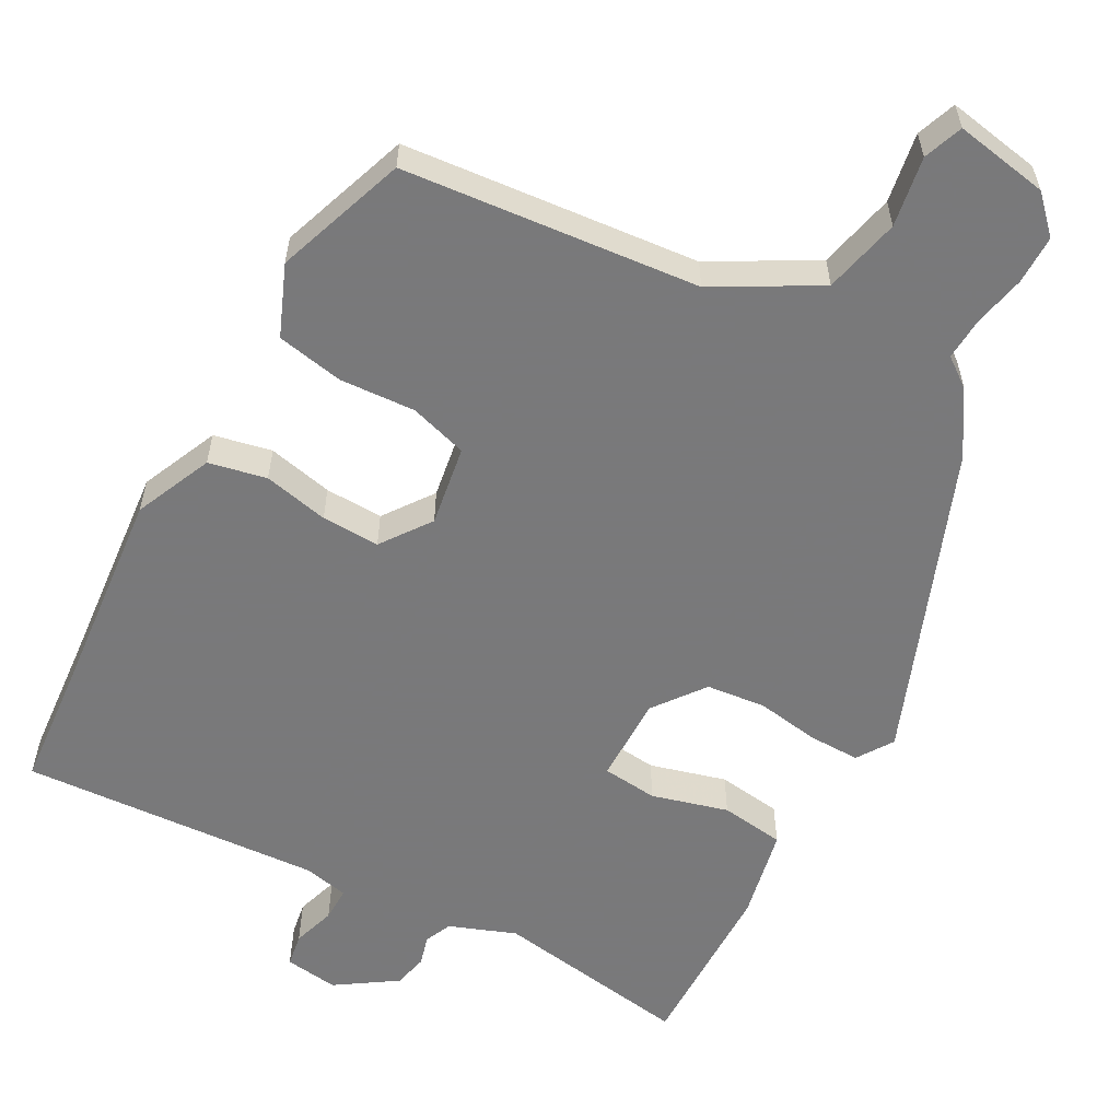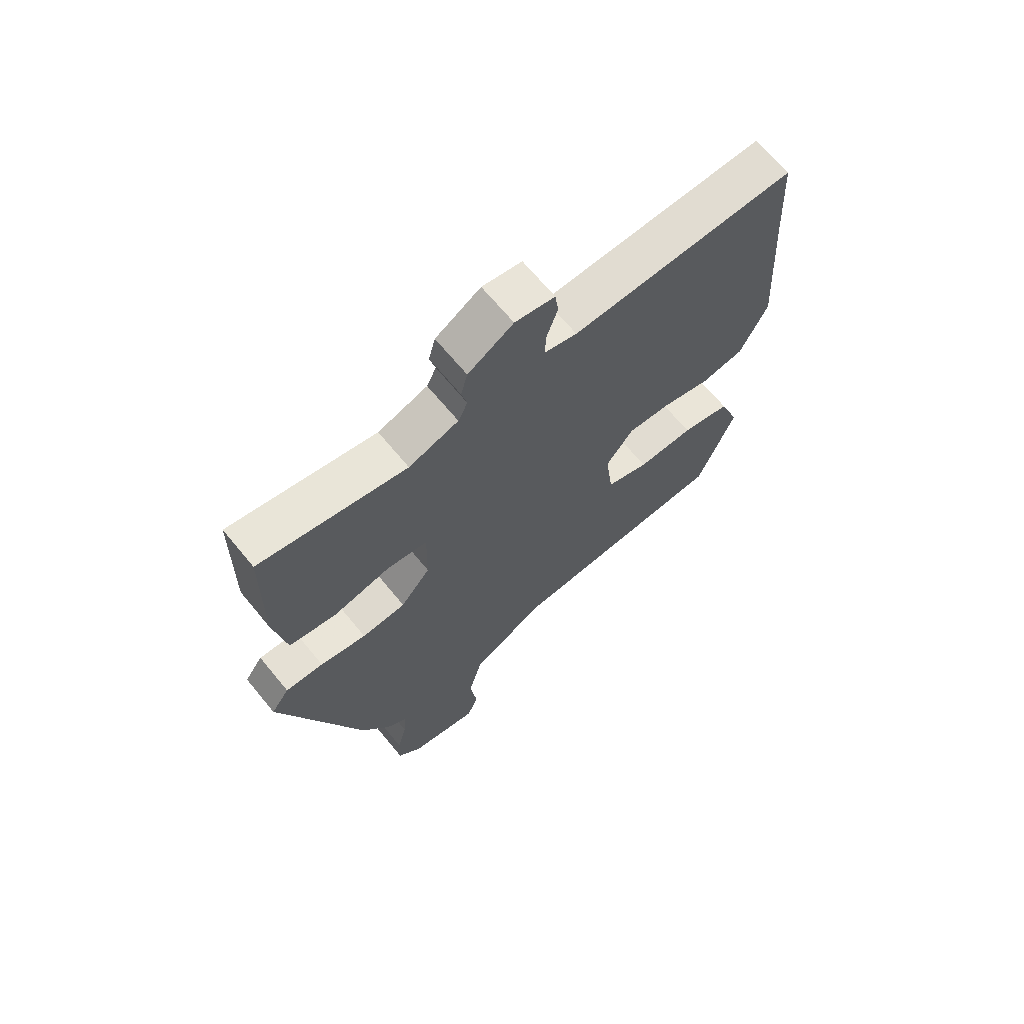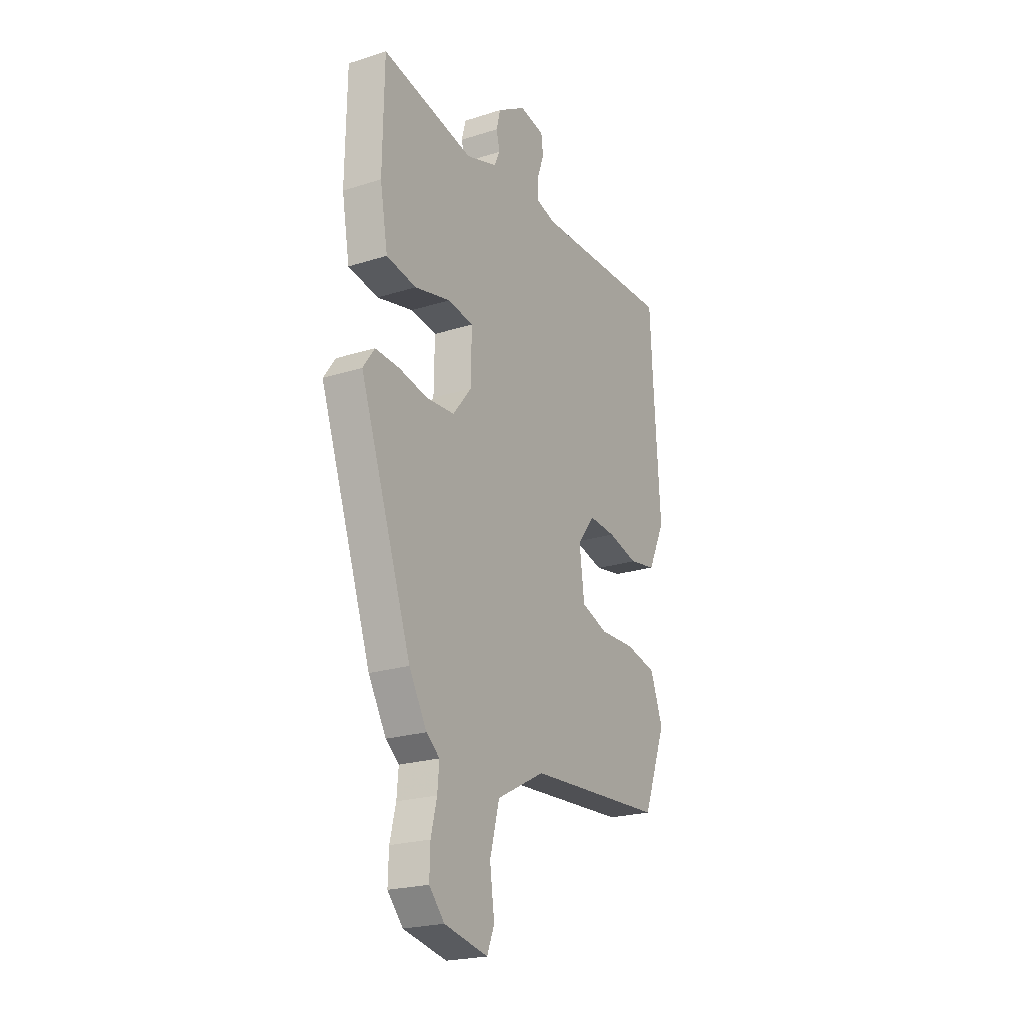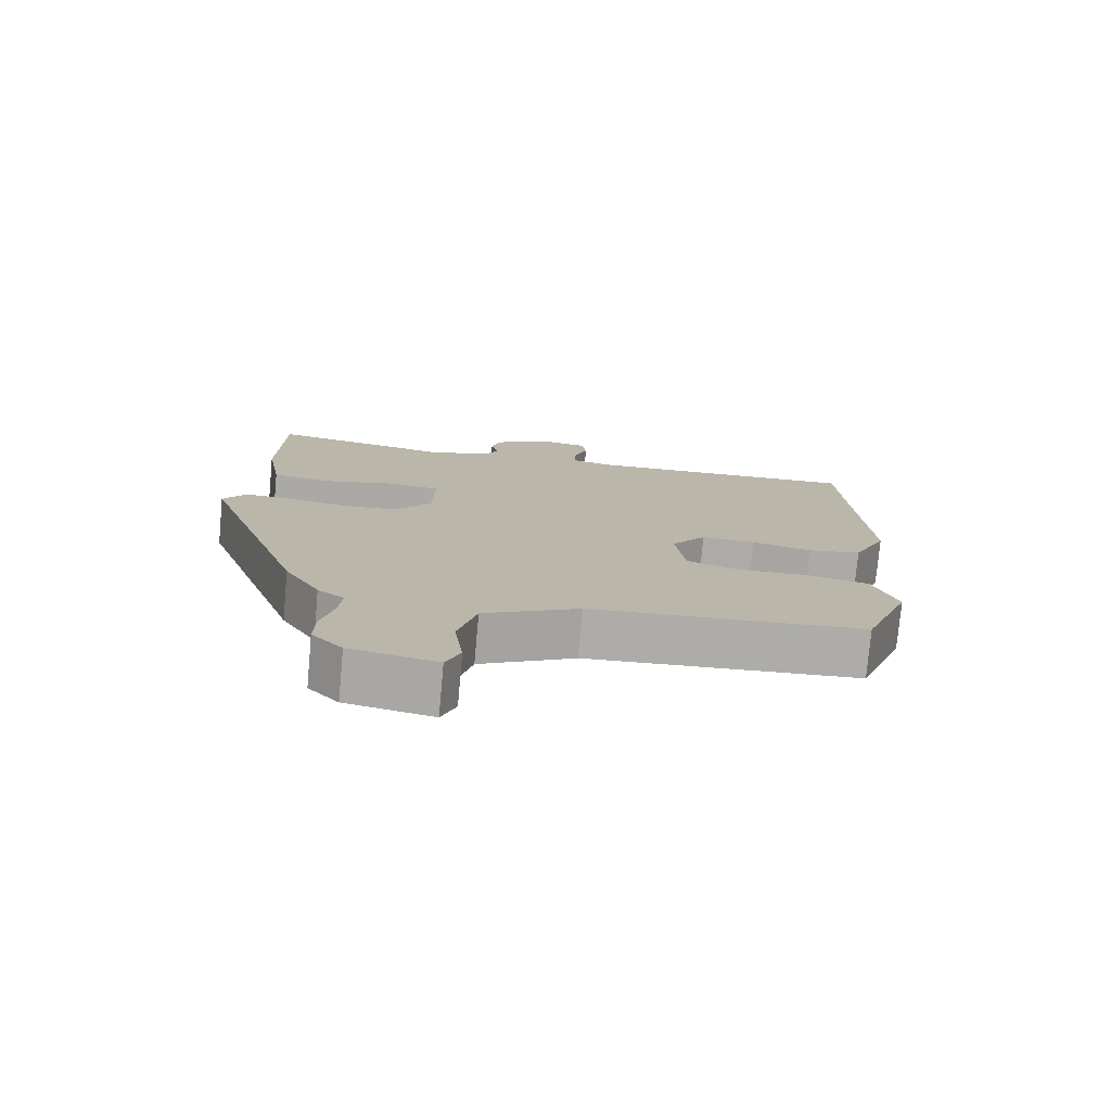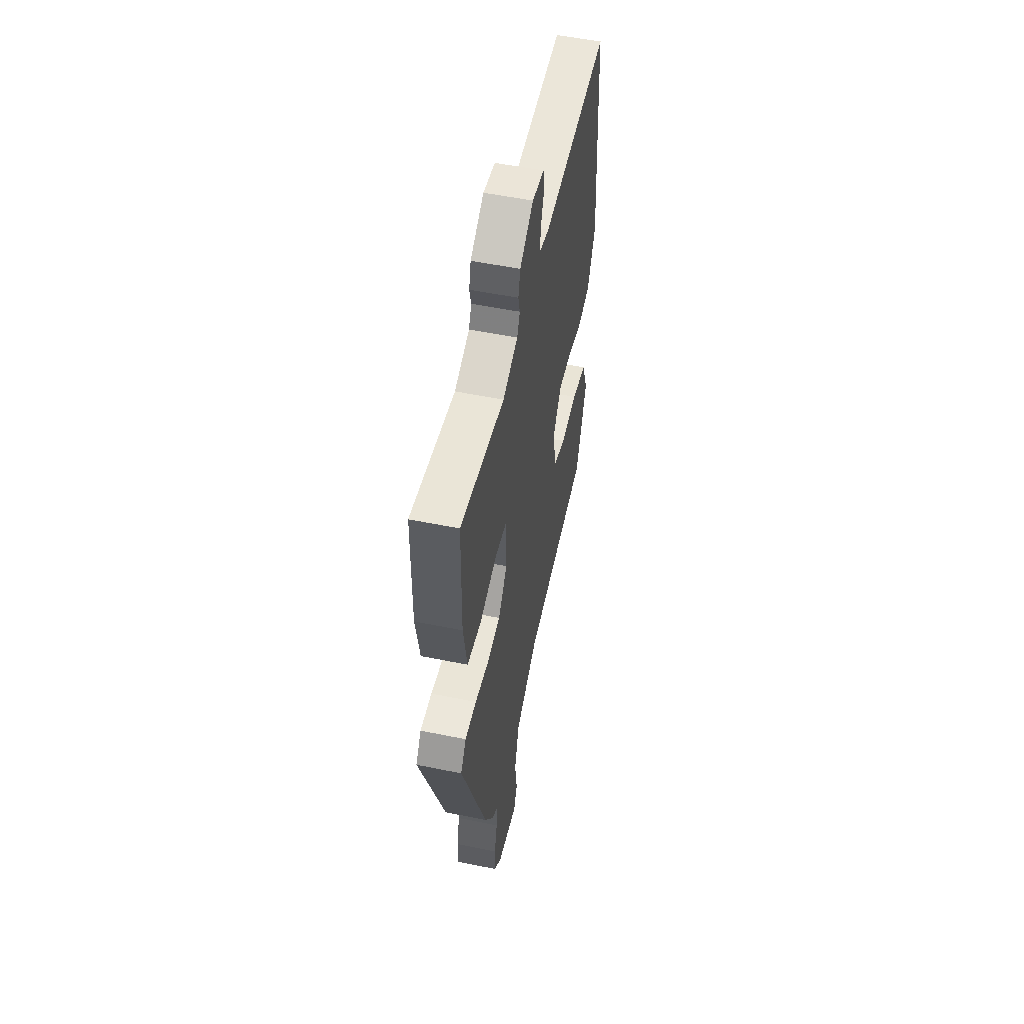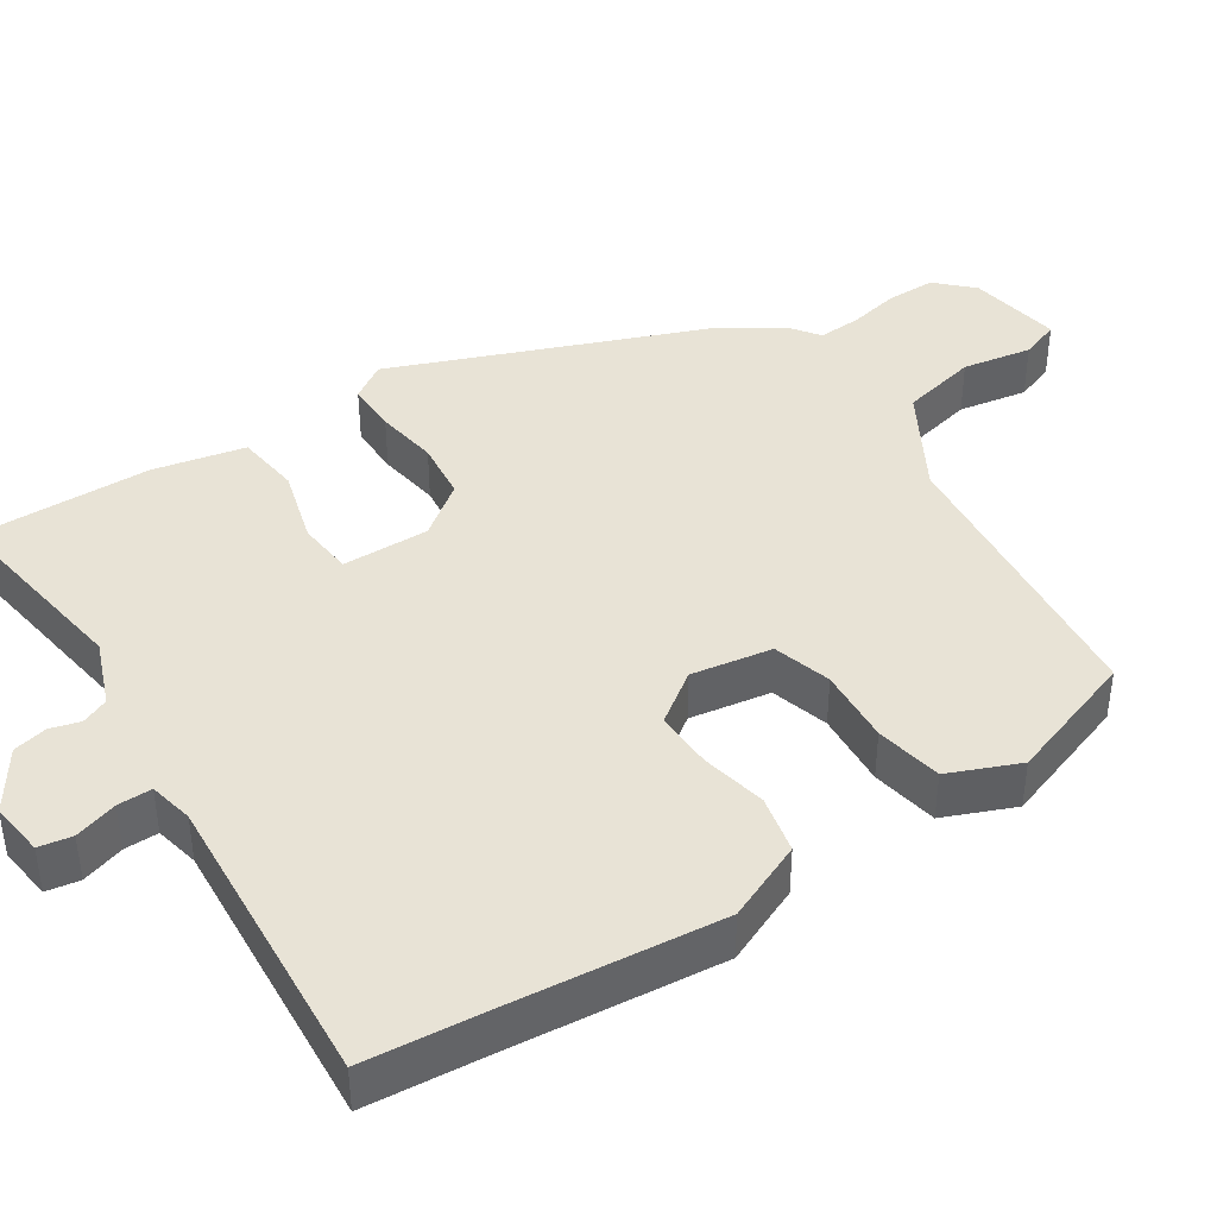
<metadata>
{"format":"obj","ext":"obj","renderer":"f3d","projection":"perspective","resolution":1024,"background":"white","views":[{"elev":-57.8,"azim":153.1,"up":"+Y"},{"elev":67.6,"azim":-39.5,"up":"+Z"},{"elev":-22.4,"azim":-61.2,"up":"+Z"},{"elev":-76.7,"azim":-5.2,"up":"+Z"},{"elev":53.7,"azim":-77.7,"up":"+Z"},{"elev":41.6,"azim":58.9,"up":"+Y"}]}
</metadata>
<code>
v -0.478 0.07 0.54
v -0.213 0.07 0.49
v -0.123 0.07 0.521
v -0.106 0.07 0.557
v -0.116 0.07 0.597
v -0.104 0.07 0.643
v -0.022 0.07 0.694
v 0.05 0.07 0.682
v 0.056 0.07 0.637
v 0.036 0.07 0.58
v 0.034 0.07 0.534
v 0.093 0.07 0.519
v 0.498 0.07 0.532
v 0.507 0.07 0.365
v 0.525 0.07 0.082
v 0.476 0.07 -0.021
v 0.398 0.07 -0.035
v 0.311 0.07 -0.013
v 0.233 0.07 -0.008
v 0.183 0.07 -0.073
v 0.197 0.07 -0.182
v 0.274 0.07 -0.208
v 0.376 0.07 -0.205
v 0.465 0.07 -0.225
v 0.501 0.07 -0.321
v 0.434 0.07 -0.495
v 0.037 0.07 -0.52
v -0.102 0.07 -0.593
v -0.129 0.07 -0.695
v -0.116 0.07 -0.789
v -0.137 0.07 -0.841
v -0.262 0.07 -0.815
v -0.306 0.07 -0.767
v -0.304 0.07 -0.701
v -0.287 0.07 -0.632
v -0.282 0.07 -0.575
v -0.32 0.07 -0.545
v -0.371 0.07 -0.458
v -0.519 0.07 -0.039
v -0.486 0.07 0.008
v -0.417 0.07 0.005
v -0.333 0.07 -0.011
v -0.253 0.07 -0.005
v -0.199 0.07 0.062
v -0.197 0.07 0.179
v -0.271 0.07 0.189
v -0.374 0.07 0.164
v -0.46 0.07 0.178
v -0.482 0.07 0.302
v -0.478 0 0.54
v -0.213 0 0.49
v -0.123 0 0.521
v -0.106 0 0.557
v -0.116 0 0.597
v -0.104 0 0.643
v -0.022 0 0.694
v 0.05 0 0.682
v 0.056 0 0.637
v 0.036 0 0.58
v 0.034 0 0.534
v 0.093 0 0.519
v 0.498 0 0.532
v 0.507 0 0.365
v 0.525 0 0.082
v 0.476 0 -0.021
v 0.398 0 -0.035
v 0.311 0 -0.013
v 0.233 0 -0.008
v 0.183 0 -0.073
v 0.197 0 -0.182
v 0.274 0 -0.208
v 0.376 0 -0.205
v 0.465 0 -0.225
v 0.501 0 -0.321
v 0.434 0 -0.495
v 0.037 0 -0.52
v -0.102 0 -0.593
v -0.129 0 -0.695
v -0.116 0 -0.789
v -0.137 0 -0.841
v -0.262 0 -0.815
v -0.306 0 -0.767
v -0.304 0 -0.701
v -0.287 0 -0.632
v -0.282 0 -0.575
v -0.32 0 -0.545
v -0.371 0 -0.458
v -0.519 0 -0.039
v -0.486 0 0.008
v -0.417 0 0.005
v -0.333 0 -0.011
v -0.253 0 -0.005
v -0.199 0 0.062
v -0.197 0 0.179
v -0.271 0 0.189
v -0.374 0 0.164
v -0.46 0 0.178
v -0.482 0 0.302
f 49 1 2
f 48 49 2
f 47 48 2
f 46 47 2
f 45 46 2 3
f 44 45 3 4
f 40 41 42
f 39 40 42
f 38 39 42
f 37 38 42
f 36 37 42
f 36 42 43
f 33 34 35
f 32 33 35
f 31 32 35
f 30 31 35
f 29 30 35
f 28 29 35 36
f 36 43 44
f 28 36 44
f 27 28 44
f 25 26 27
f 24 25 27
f 23 24 27
f 22 23 27
f 16 17 18
f 15 16 18
f 14 15 18
f 14 18 19
f 13 14 19
f 12 13 19
f 11 12 19 20
f 8 9 10
f 7 8 10
f 6 7 10
f 5 6 10
f 4 5 10
f 4 10 11
f 11 20 21
f 4 11 21
f 44 4 21
f 21 22 27
f 21 27 44
f 51 50 98
f 51 98 97
f 51 97 96
f 51 96 95
f 52 51 95 94
f 53 52 94 93
f 91 90 89
f 91 89 88
f 91 88 87
f 91 87 86
f 91 86 85
f 92 91 85
f 84 83 82
f 84 82 81
f 84 81 80
f 84 80 79
f 84 79 78
f 85 84 78 77
f 93 92 85
f 93 85 77
f 93 77 76
f 76 75 74
f 76 74 73
f 76 73 72
f 76 72 71
f 67 66 65
f 67 65 64
f 67 64 63
f 68 67 63
f 68 63 62
f 68 62 61
f 69 68 61 60
f 59 58 57
f 59 57 56
f 59 56 55
f 59 55 54
f 59 54 53
f 60 59 53
f 70 69 60
f 70 60 53
f 70 53 93
f 76 71 70
f 93 76 70
f 1 50 51 2
f 2 51 52 3
f 3 52 53 4
f 4 53 54 5
f 5 54 55 6
f 6 55 56 7
f 7 56 57 8
f 8 57 58 9
f 9 58 59 10
f 10 59 60 11
f 11 60 61 12
f 12 61 62 13
f 13 62 63 14
f 14 63 64 15
f 15 64 65 16
f 16 65 66 17
f 17 66 67 18
f 18 67 68 19
f 19 68 69 20
f 20 69 70 21
f 21 70 71 22
f 22 71 72 23
f 23 72 73 24
f 24 73 74 25
f 25 74 75 26
f 26 75 76 27
f 27 76 77 28
f 28 77 78 29
f 29 78 79 30
f 30 79 80 31
f 31 80 81 32
f 32 81 82 33
f 33 82 83 34
f 34 83 84 35
f 35 84 85 36
f 36 85 86 37
f 37 86 87 38
f 38 87 88 39
f 39 88 89 40
f 40 89 90 41
f 41 90 91 42
f 42 91 92 43
f 43 92 93 44
f 44 93 94 45
f 45 94 95 46
f 46 95 96 47
f 47 96 97 48
f 48 97 98 49
f 49 98 50 1

</code>
